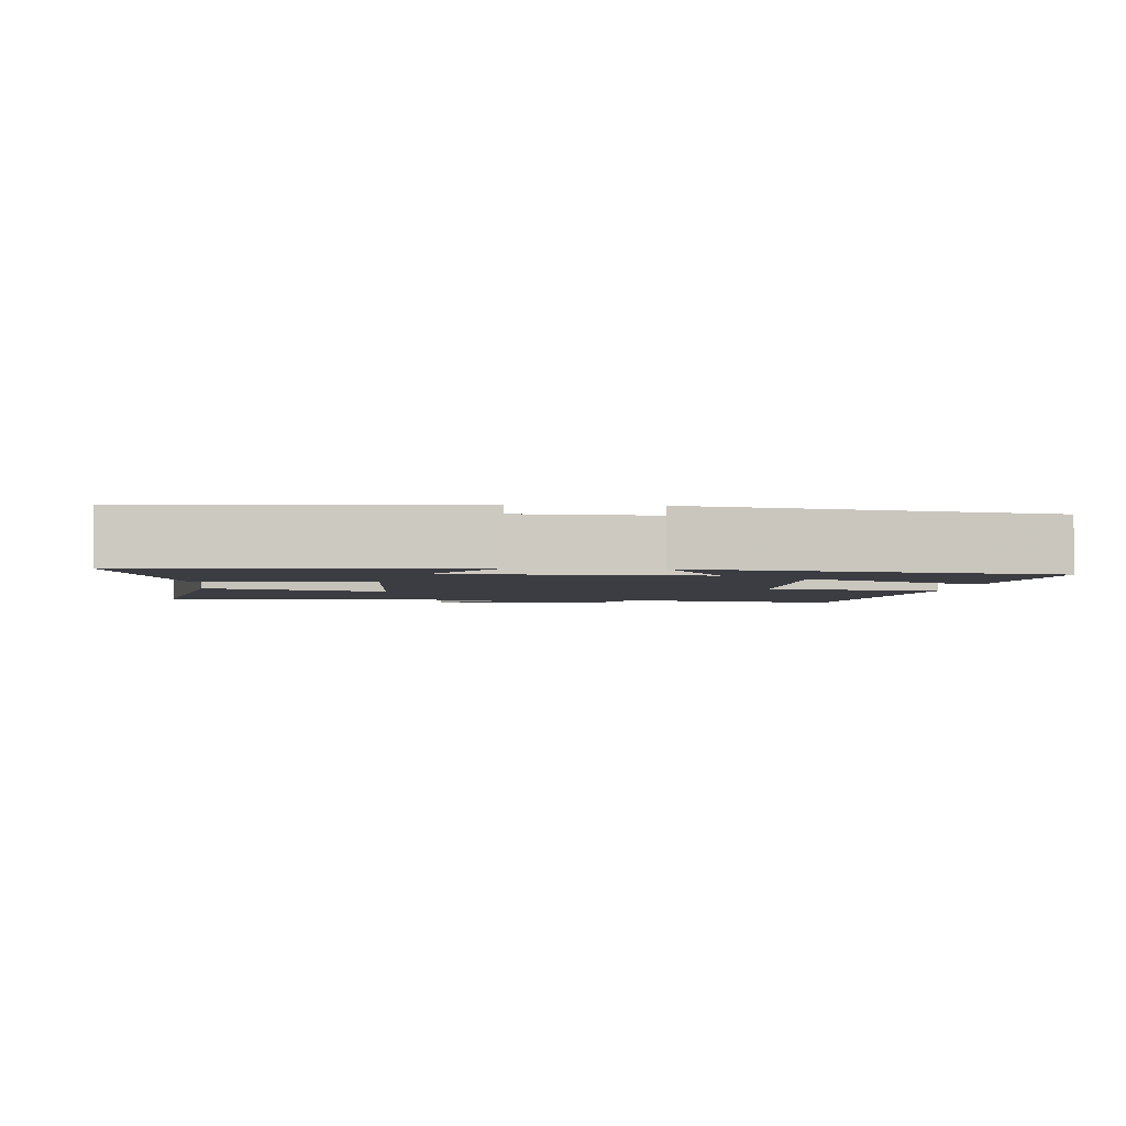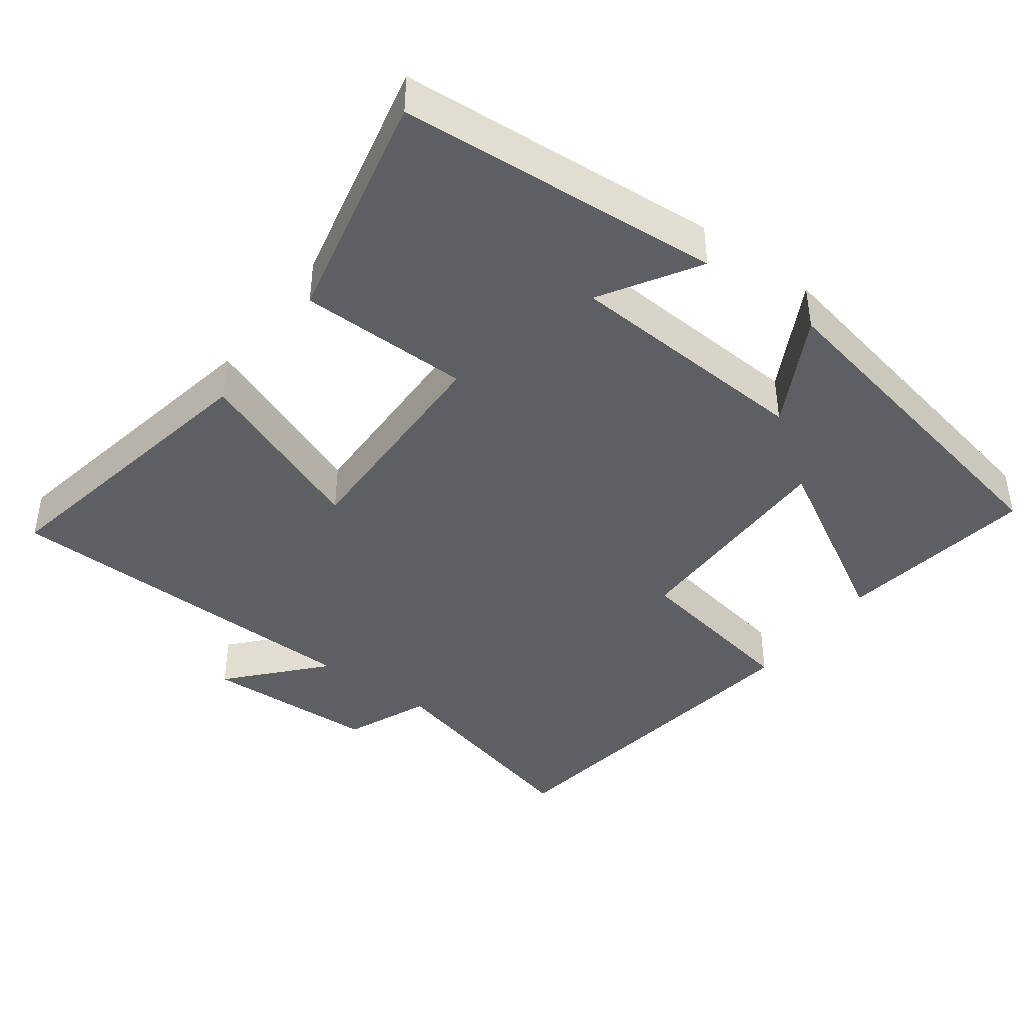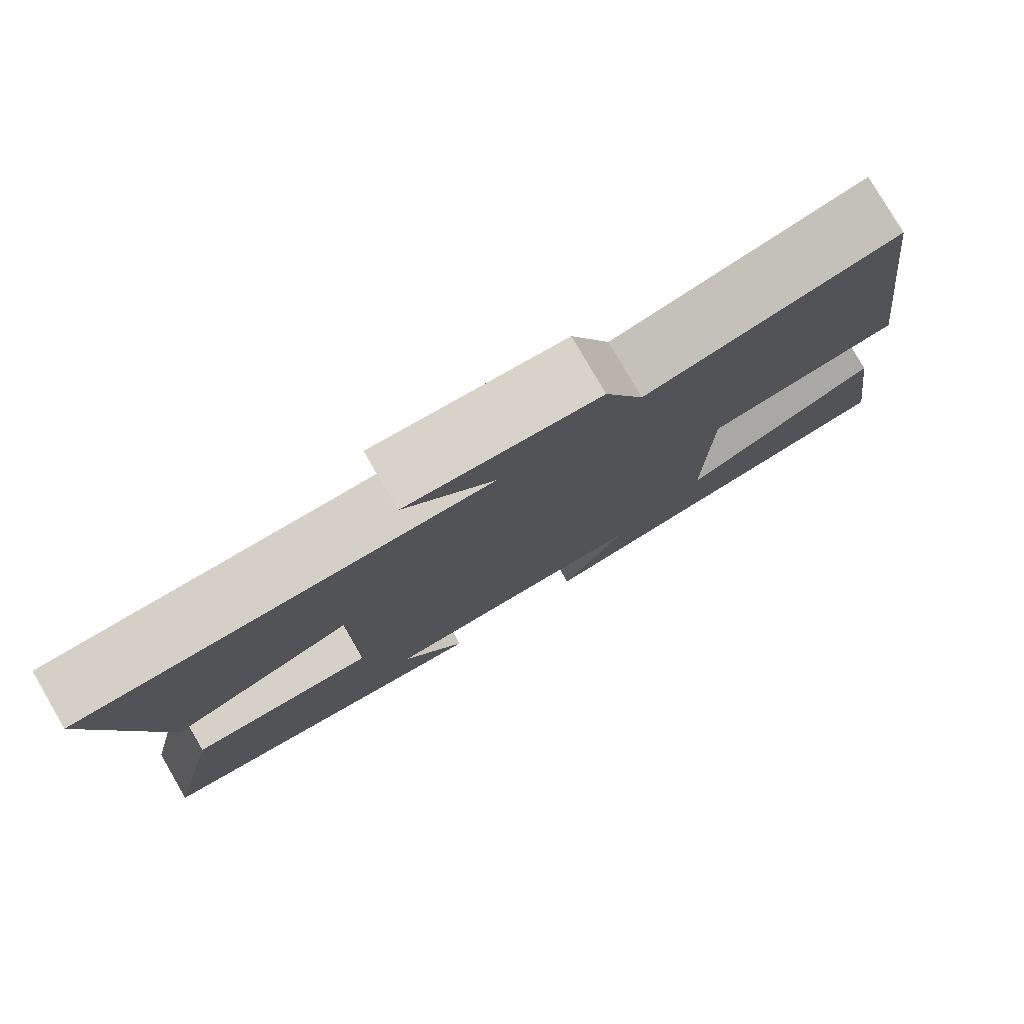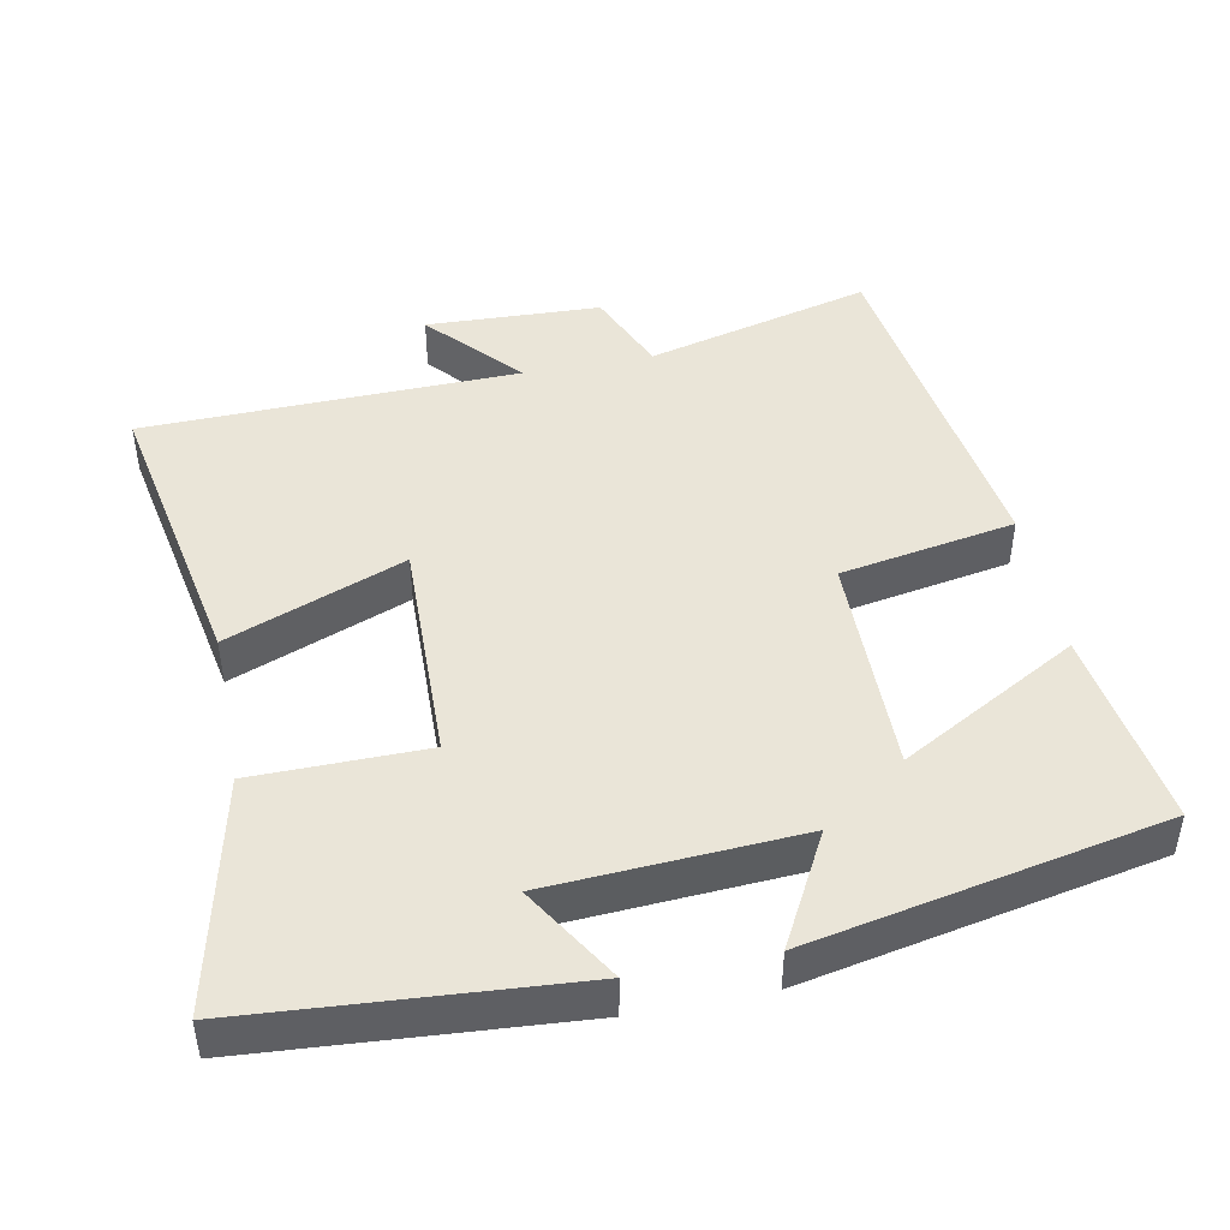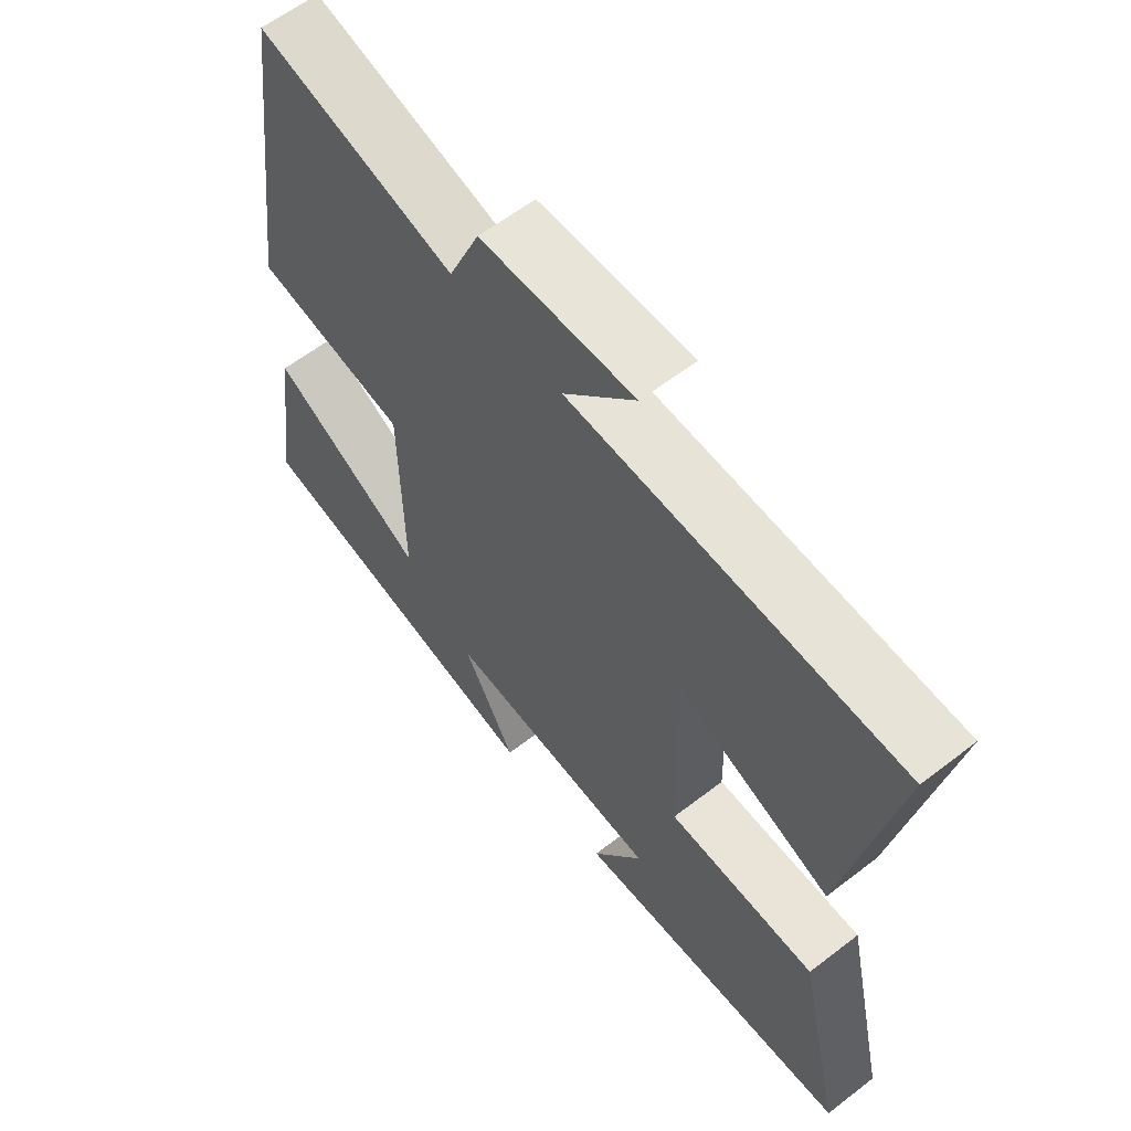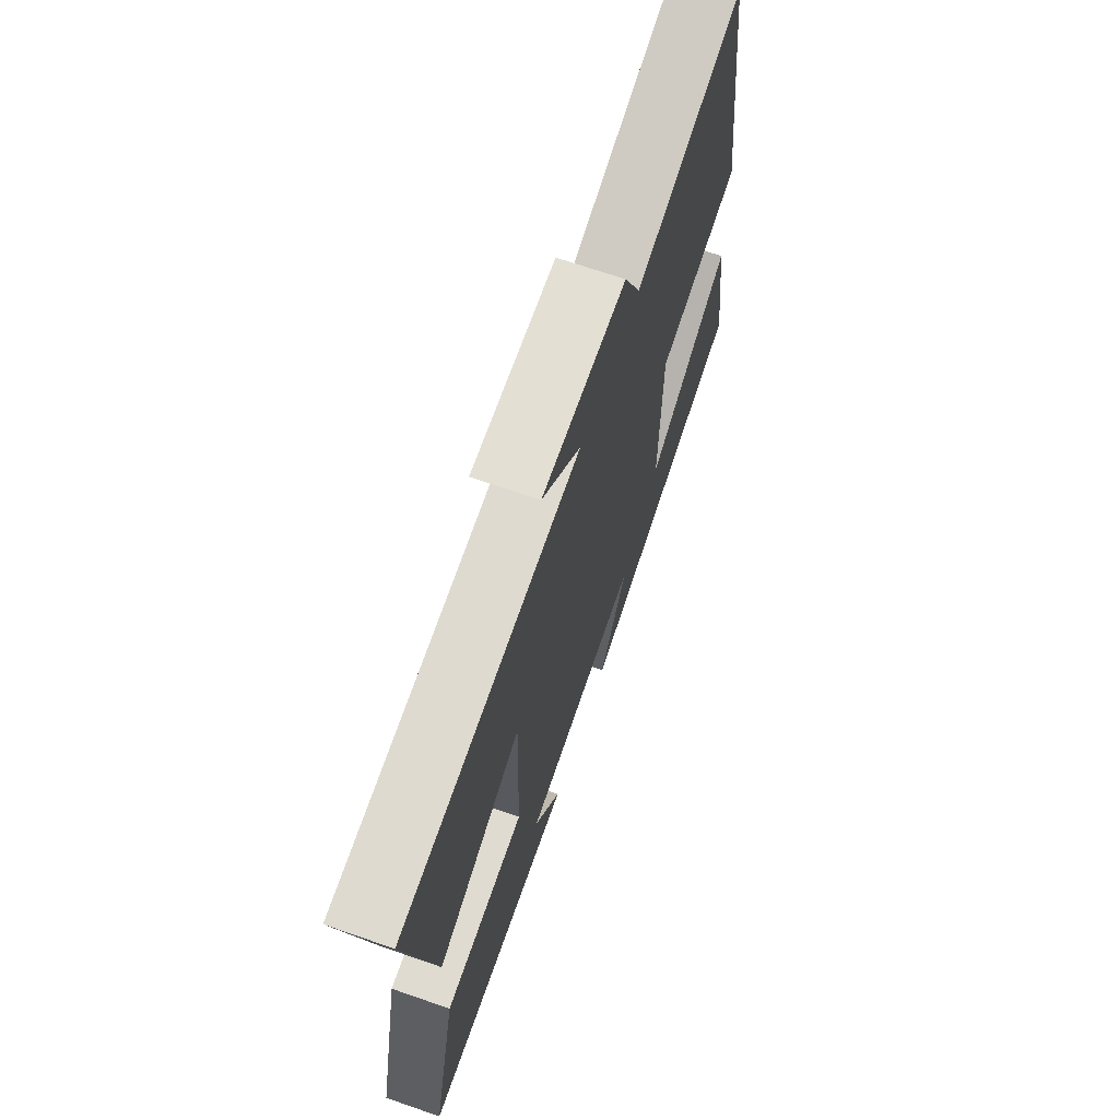
<metadata>
{"format":"obj","ext":"obj","renderer":"f3d","projection":"perspective","resolution":1024,"background":"white","views":[{"elev":-2.9,"azim":175.7,"up":"+Y"},{"elev":-41.8,"azim":143.3,"up":"+Y"},{"elev":79.1,"azim":149.8,"up":"+Z"},{"elev":45.4,"azim":168.7,"up":"+Y"},{"elev":61.0,"azim":51.8,"up":"+Z"},{"elev":69.3,"azim":109.1,"up":"+Z"}]}
</metadata>
<code>
v -0.433 0.07 0.58
v -0.121 0.07 0.5
v -0.072 0.07 0.617
v 0.17 0.07 0.627
v 0.057 0.07 0.5
v 0.576 0.07 0.488
v 0.5 0.07 0.078
v 0.255 0.07 0.174
v 0.263 0.07 -0.14
v 0.5 0.07 -0.142
v 0.573 0.07 -0.466
v 0.126 0.07 -0.5
v 0.207 0.07 -0.366
v -0.137 0.07 -0.346
v -0.054 0.07 -0.5
v -0.54 0.07 -0.404
v -0.5 0.07 -0.127
v -0.254 0.07 -0.264
v -0.258 0.07 0.046
v -0.5 0.07 0.089
v -0.433 0 0.58
v -0.121 0 0.5
v -0.072 0 0.617
v 0.17 0 0.627
v 0.057 0 0.5
v 0.576 0 0.488
v 0.5 0 0.078
v 0.255 0 0.174
v 0.263 0 -0.14
v 0.5 0 -0.142
v 0.573 0 -0.466
v 0.126 0 -0.5
v 0.207 0 -0.366
v -0.137 0 -0.346
v -0.054 0 -0.5
v -0.54 0 -0.404
v -0.5 0 -0.127
v -0.254 0 -0.264
v -0.258 0 0.046
v -0.5 0 0.089
f 19 20 1 2
f 18 19 2 3
f 15 16 17 18
f 14 15 18
f 13 14 18 3
f 10 11 12 13
f 9 10 13
f 8 9 13 3
f 5 6 7 8
f 5 8 3
f 3 4 5
f 22 21 40 39
f 23 22 39 38
f 38 37 36 35
f 38 35 34
f 23 38 34 33
f 33 32 31 30
f 33 30 29
f 23 33 29 28
f 28 27 26 25
f 23 28 25
f 25 24 23
f 1 21 22 2
f 2 22 23 3
f 3 23 24 4
f 4 24 25 5
f 5 25 26 6
f 6 26 27 7
f 7 27 28 8
f 8 28 29 9
f 9 29 30 10
f 10 30 31 11
f 11 31 32 12
f 12 32 33 13
f 13 33 34 14
f 14 34 35 15
f 15 35 36 16
f 16 36 37 17
f 17 37 38 18
f 18 38 39 19
f 19 39 40 20
f 20 40 21 1

</code>
